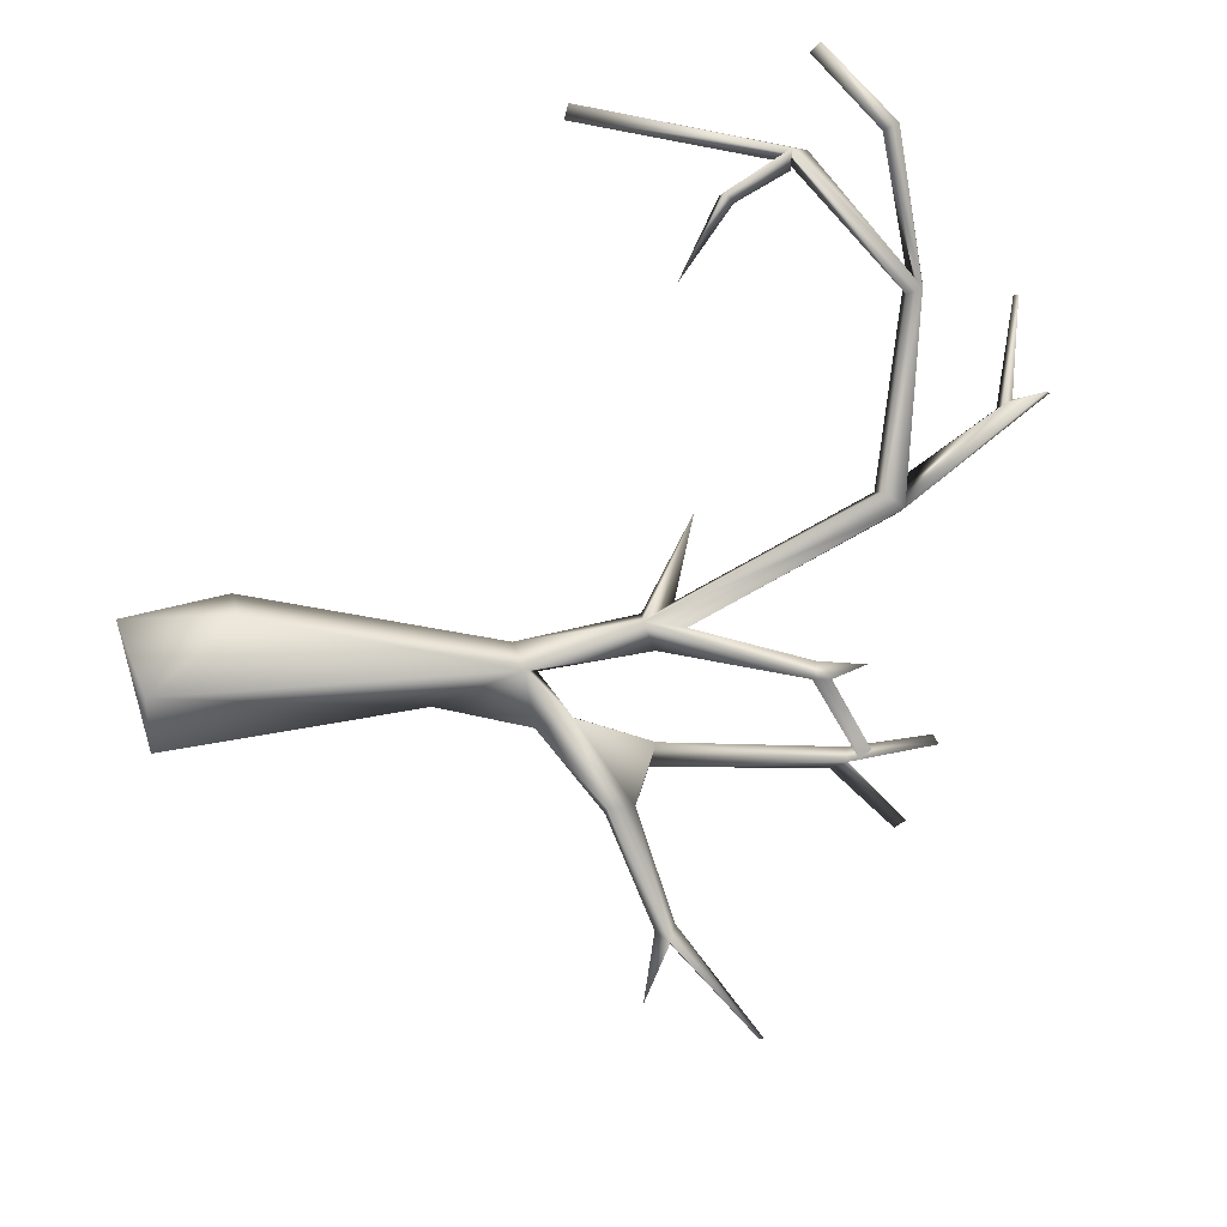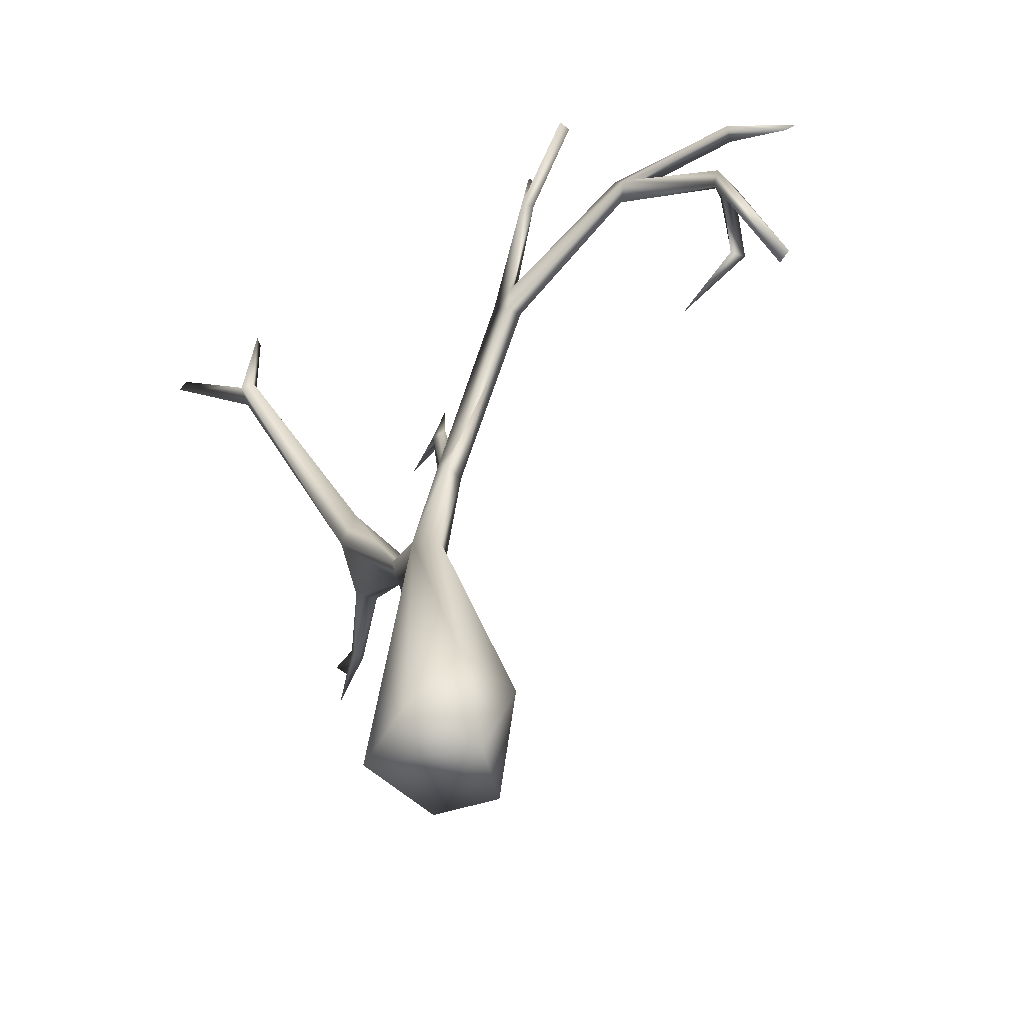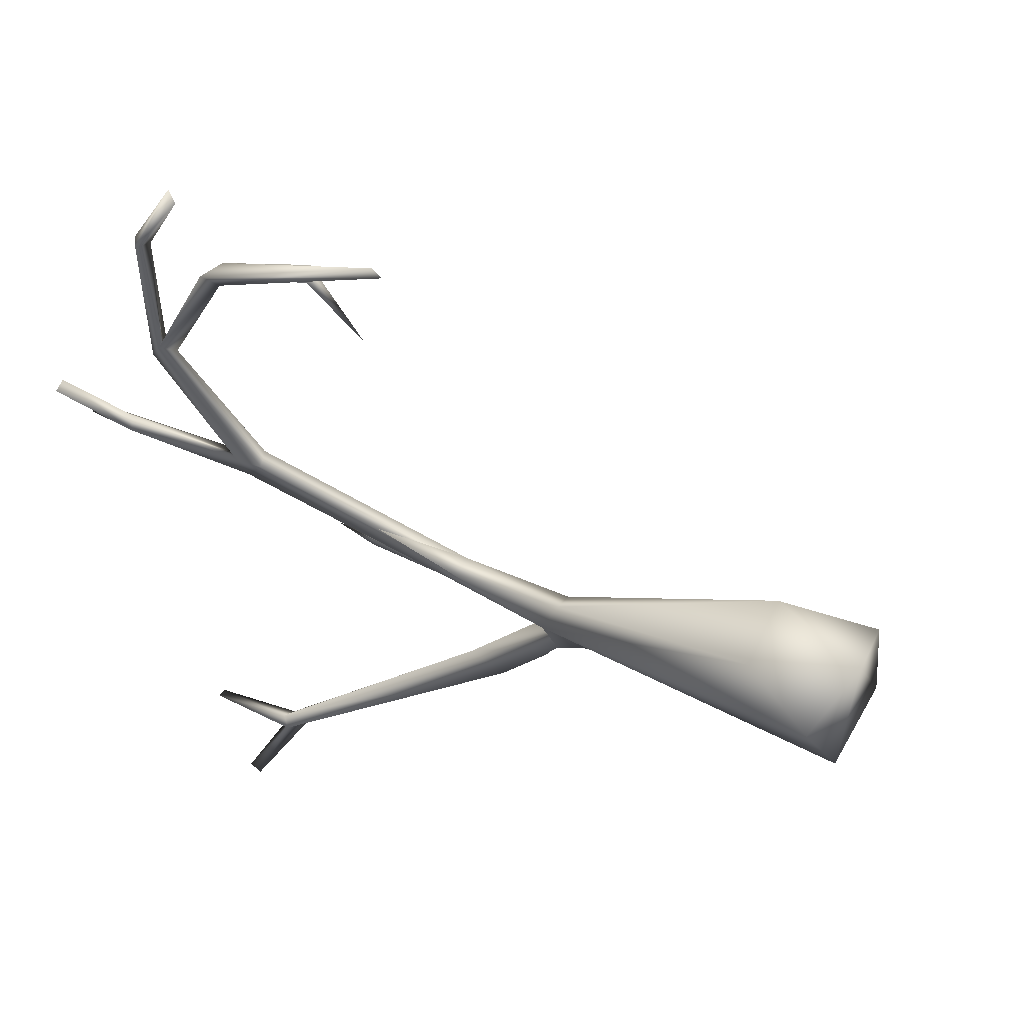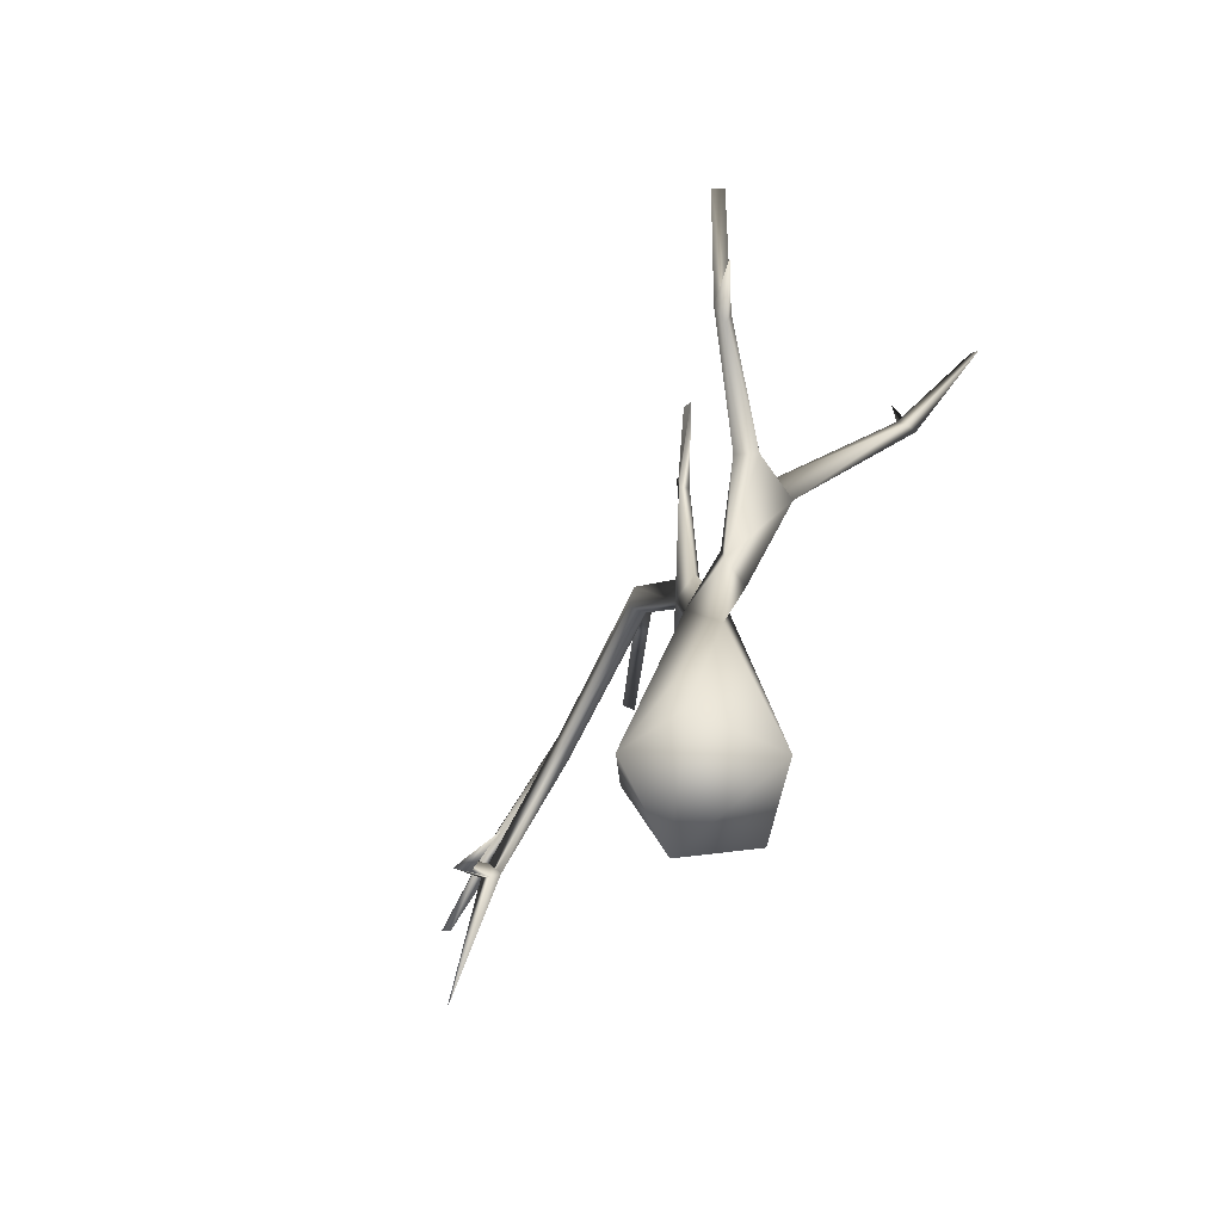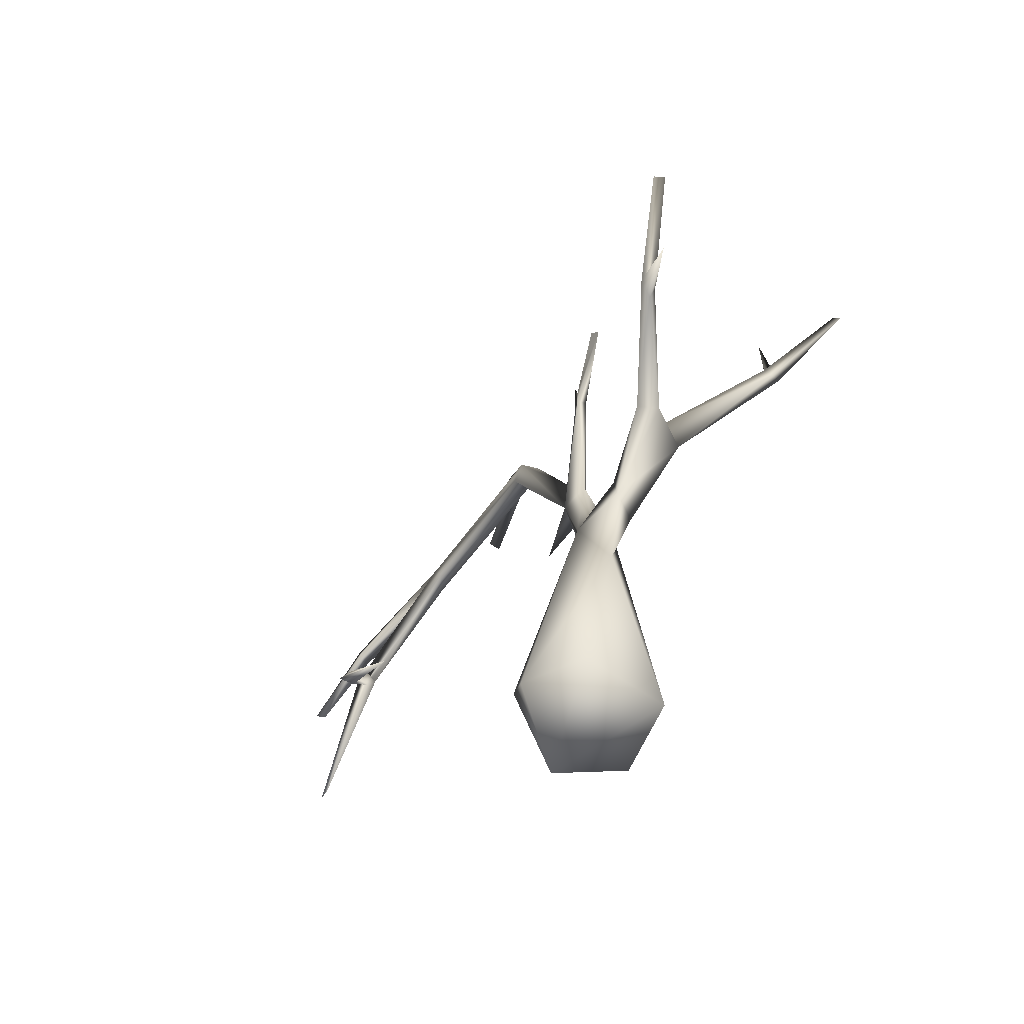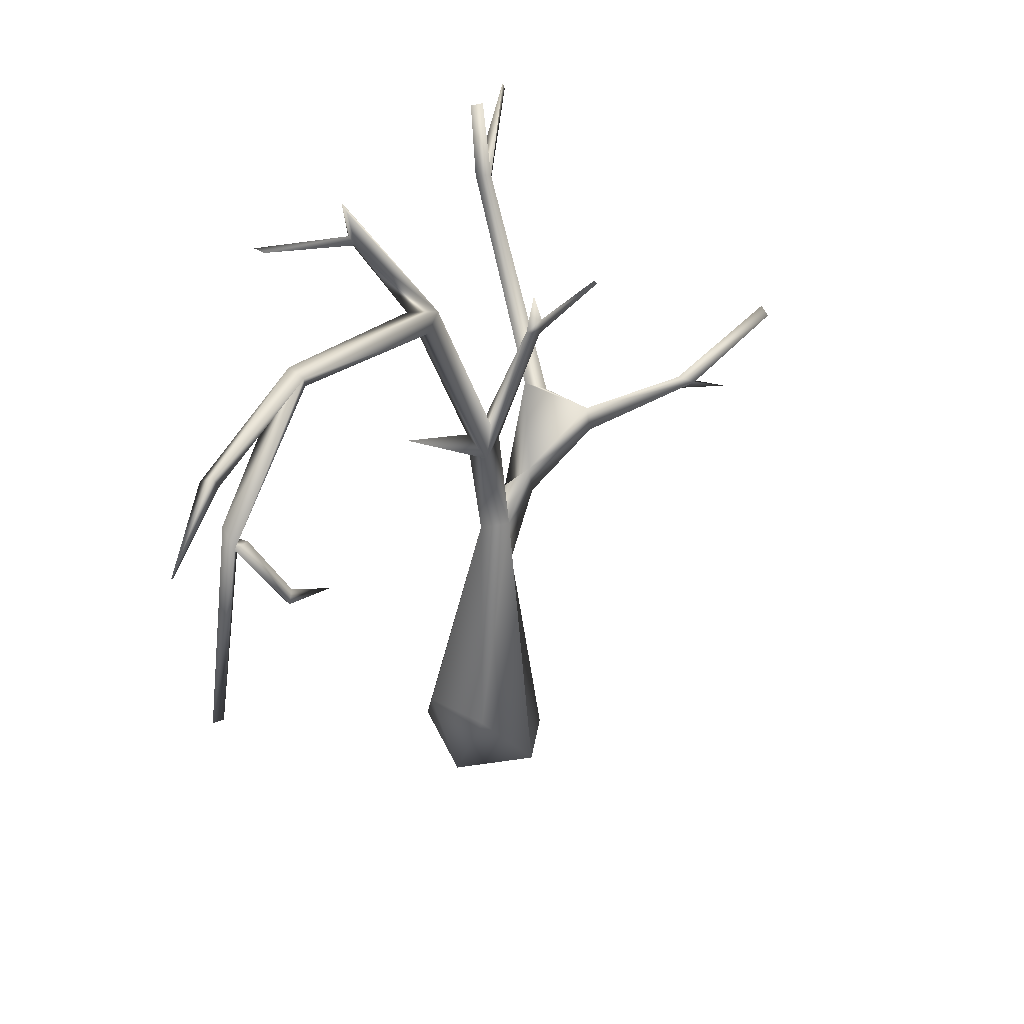
<metadata>
{"format":"obj","ext":"obj","renderer":"f3d","projection":"perspective","resolution":1024,"background":"white","views":[{"elev":42.3,"azim":80.8,"up":"+Z"},{"elev":-50.8,"azim":-72.3,"up":"+Y"},{"elev":30.1,"azim":-58.5,"up":"+Z"},{"elev":-70.4,"azim":125.8,"up":"+Y"},{"elev":-63.1,"azim":116.4,"up":"+Y"},{"elev":40.3,"azim":9.6,"up":"+Y"}]}
</metadata>
<code>
o TreeLow
v -4.748 0.6489 -0.3052
v -4.197 1.059 -0.7864
v -4.483 2.017 -0.3045
v -5.469 2.614 1.28
v -5.711 3.277 1.024
v -4.774 0.5292 -0.1095
v -4.617 0.09615 -0.3428
v -4.683 0.5794 -0.4575
v -4.576 1.019 -0.8497
v -4.599 1.236 -0.755
v -4.464 1.173 -0.7934
v -3.641 1.167 -1.074
v -4.942 2.251 -1.451
v -3.632 1.062 -1.096
v -4.696 1.402 -0.07109
v -4.668 1.237 -0.1778
v -5.091 2.542 0.4141
v -4.998 2.539 0.2819
v -5.716 1.985 1.964
v -4.504 2.026 -0.2148
v -5.556 2.72 1.264
v -5.659 2.045 1.939
v -5.6 2.638 1.344
v -5.783 2.153 1.964
v -5.376 3.388 0.6423
v -4.975 2.871 -1.403
v -5.325 1.436 1.58
v -4.397 -1.278 0.1393
v -4.9 -1.391 0.2106
v -4.7 -0.801 0.3311
v -5.17 -1.224 -0.1223
v -4.856 -1.27 -0.4755
v -5.08 -0.8267 0.1396
v -4.399 -1.292 -0.2357
v -4.515 0.7963 -0.4327
v -4.599 0.5646 -0.1456
v -5.032 2.331 -1.465
v -4.928 2.352 -1.408
v -5.05 2.852 -1.395
v -4.244 0.9114 -0.8652
v -4.17 0.9101 -0.7552
v -3.352 0.9585 -1.307
v -3.616 1.11 -1.14
v -3.537 1.125 -1.09
v -4.78 1.32 -0.1404
v -4.837 1.361 -0.01173
v -4.431 1.991 -0.2685
v -4.421 2.091 -0.2741
v -4.464 2.28 -0.2385
v -5.462 2.693 1.318
v -5.752 2.051 1.923
v -5.844 0.9977 2.306
v -5.506 1.665 1.935
v -5.437 1.685 2.008
v -5.441 1.723 1.93
v -4.84 1.193 -0.07354
v -5.143 1.51 0.2933
v -5.744 2.509 2.061
v -5.845 2.529 2.064
v -5.31 3.129 0.6539
v -5.36 3.107 0.5853
v -5.344 3.181 0.6492
v -5.044 2.41 0.3908
v -4.499 0.597 -0.4567
v -4.918 2.54 0.3736
v -5.707 2.056 2.035
v -5.023 2.359 -1.387
v -5.337 3.353 0.6853
v -4.939 2.65 -1.988
v -4.944 2.716 -1.944
v -3.109 1.496 -1.389
v -3.157 1.53 -1.445
v -4.718 1.18 -0.01778
v -4.128 2.185 -0.5688
v -4.14 2.242 -0.514
v -4.963 2.435 0.4506
v -5.801 0.9703 2.241
v -5.766 2.595 2.086
v -5.917 2.17 2.421
v -5.906 2.219 2.484
v -5.78 3.272 0.9832
f 9 40 64
f 64 35 36
f 8 35 10
f 2 40 9
f 38 10 11
f 10 2 11
f 9 11 2
f 37 9 67
f 67 9 10
f 13 11 9
f 64 8 9
f 35 1 36
f 35 8 1
f 6 30 36
f 33 30 6
f 41 2 35
f 35 64 41
f 9 8 10
f 47 48 20
f 39 67 26
f 37 67 39
f 37 38 70
f 70 13 69
f 12 2 44
f 43 40 2
f 14 44 41
f 12 44 71
f 16 36 1
f 56 6 73
f 1 6 56
f 73 6 36
f 73 36 16
f 18 15 45
f 65 15 18
f 76 63 73
f 65 73 15
f 76 73 65
f 20 15 73
f 47 73 16
f 74 47 3
f 74 48 47
f 48 3 49
f 21 65 17
f 50 76 65
f 50 65 21
f 50 23 24
f 24 66 50
f 19 51 22
f 19 66 77
f 77 24 51
f 52 77 66
f 53 54 19
f 22 66 54
f 27 54 53
f 57 56 73
f 59 21 23
f 80 59 79
f 25 18 61
f 25 65 18
f 5 62 81
f 33 29 30
f 31 29 33
f 38 67 10
f 41 64 40
f 7 64 36
f 13 38 11
f 35 2 10
f 37 13 9
f 36 30 28
f 33 1 31
f 31 1 32
f 46 18 45
f 1 7 32
f 7 34 32
f 29 32 34
f 28 29 34
f 66 22 51
f 1 8 7
f 8 64 7
f 56 46 45
f 17 18 63
f 26 38 37
f 38 26 67
f 39 26 37
f 70 38 13
f 70 69 37
f 37 69 13
f 14 41 40
f 44 2 41
f 12 43 2
f 43 14 40
f 42 44 14
f 42 43 44
f 42 14 43
f 72 71 43
f 71 44 43
f 12 72 43
f 71 72 12
f 16 1 45
f 45 1 56
f 73 63 46
f 48 74 3
f 3 47 16
f 20 45 15
f 47 20 73
f 20 3 45
f 3 16 45
f 74 75 48
f 55 19 22
f 48 49 20
f 49 3 20
f 76 4 63
f 63 23 17
f 23 63 4
f 21 17 23
f 50 4 76
f 66 4 50
f 66 51 4
f 51 23 4
f 51 24 23
f 19 77 51
f 24 52 66
f 77 52 24
f 19 54 66
f 61 5 81
f 55 22 54
f 7 28 34
f 27 55 54
f 27 53 55
f 57 46 56
f 46 57 73
f 21 78 50
f 59 23 58
f 50 58 23
f 59 78 21
f 78 58 50
f 78 80 58
f 59 80 78
f 79 59 58
f 79 58 80
f 60 61 17
f 17 61 18
f 60 17 65
f 68 65 25
f 68 60 65
f 61 81 62
f 5 60 62
f 62 60 68
f 68 25 62
f 25 61 62
f 28 30 29
f 31 32 29
f 33 6 1
f 46 63 18
f 55 53 19
f 61 60 5
f 7 36 28

</code>
